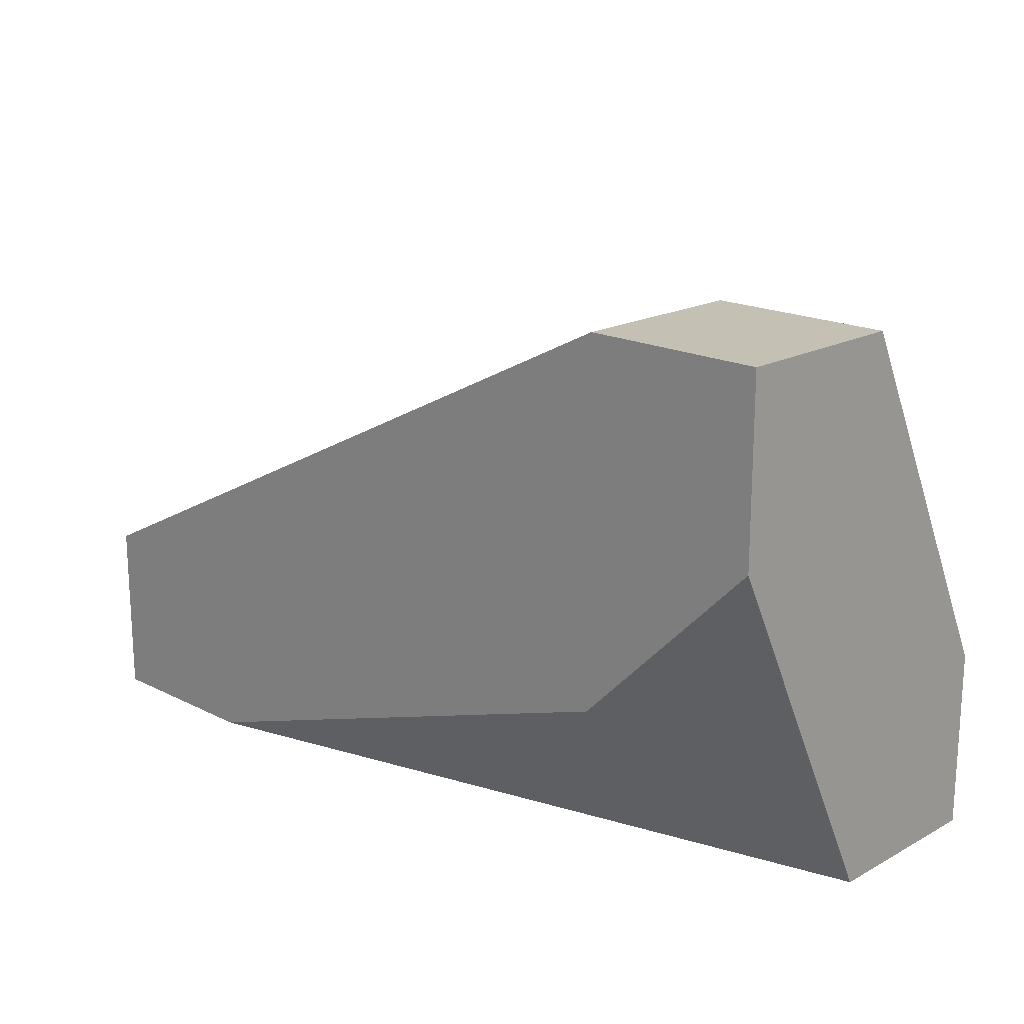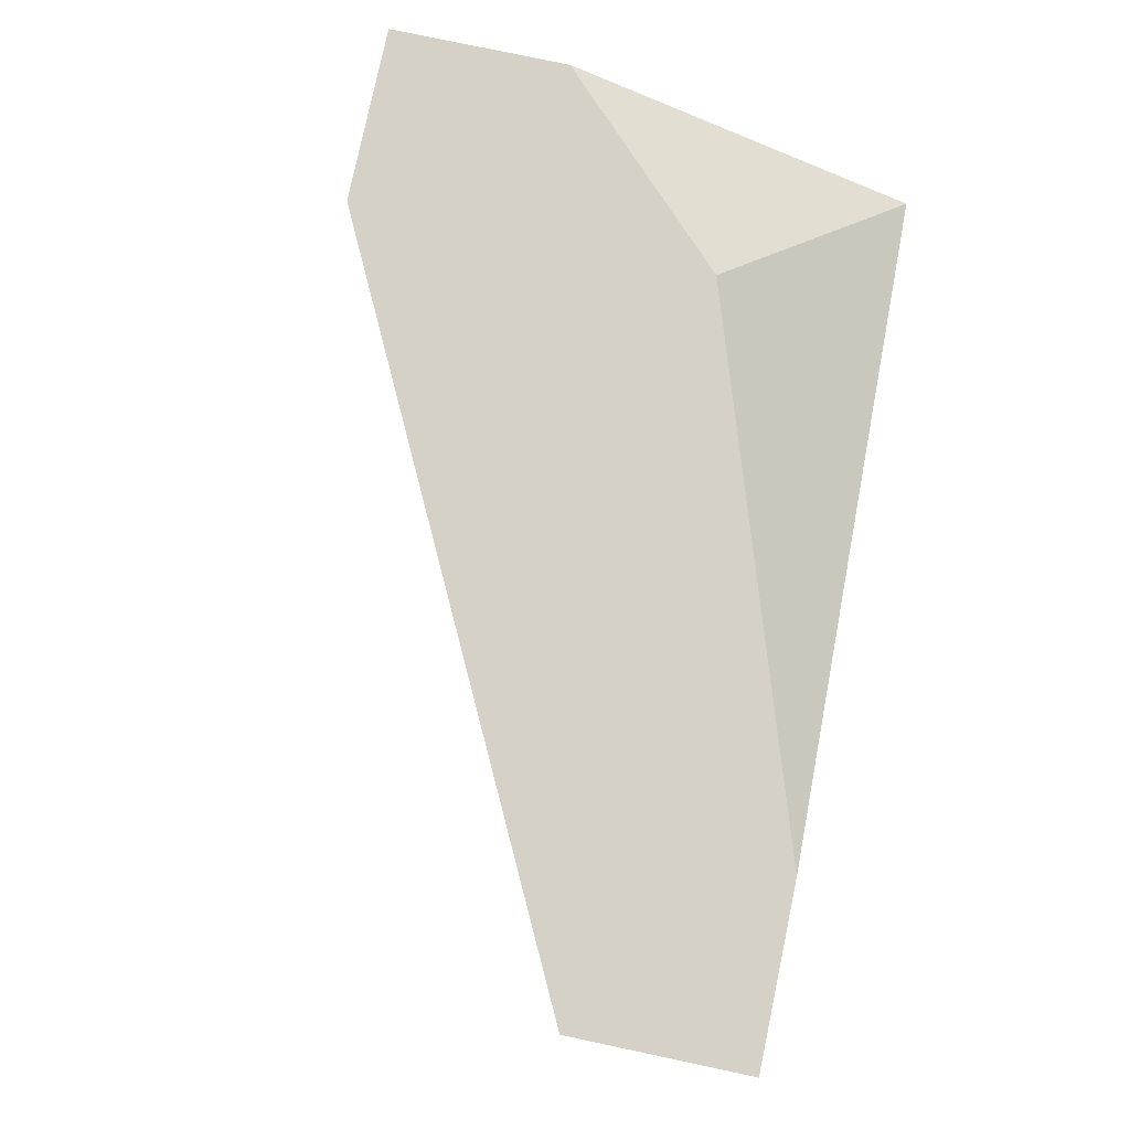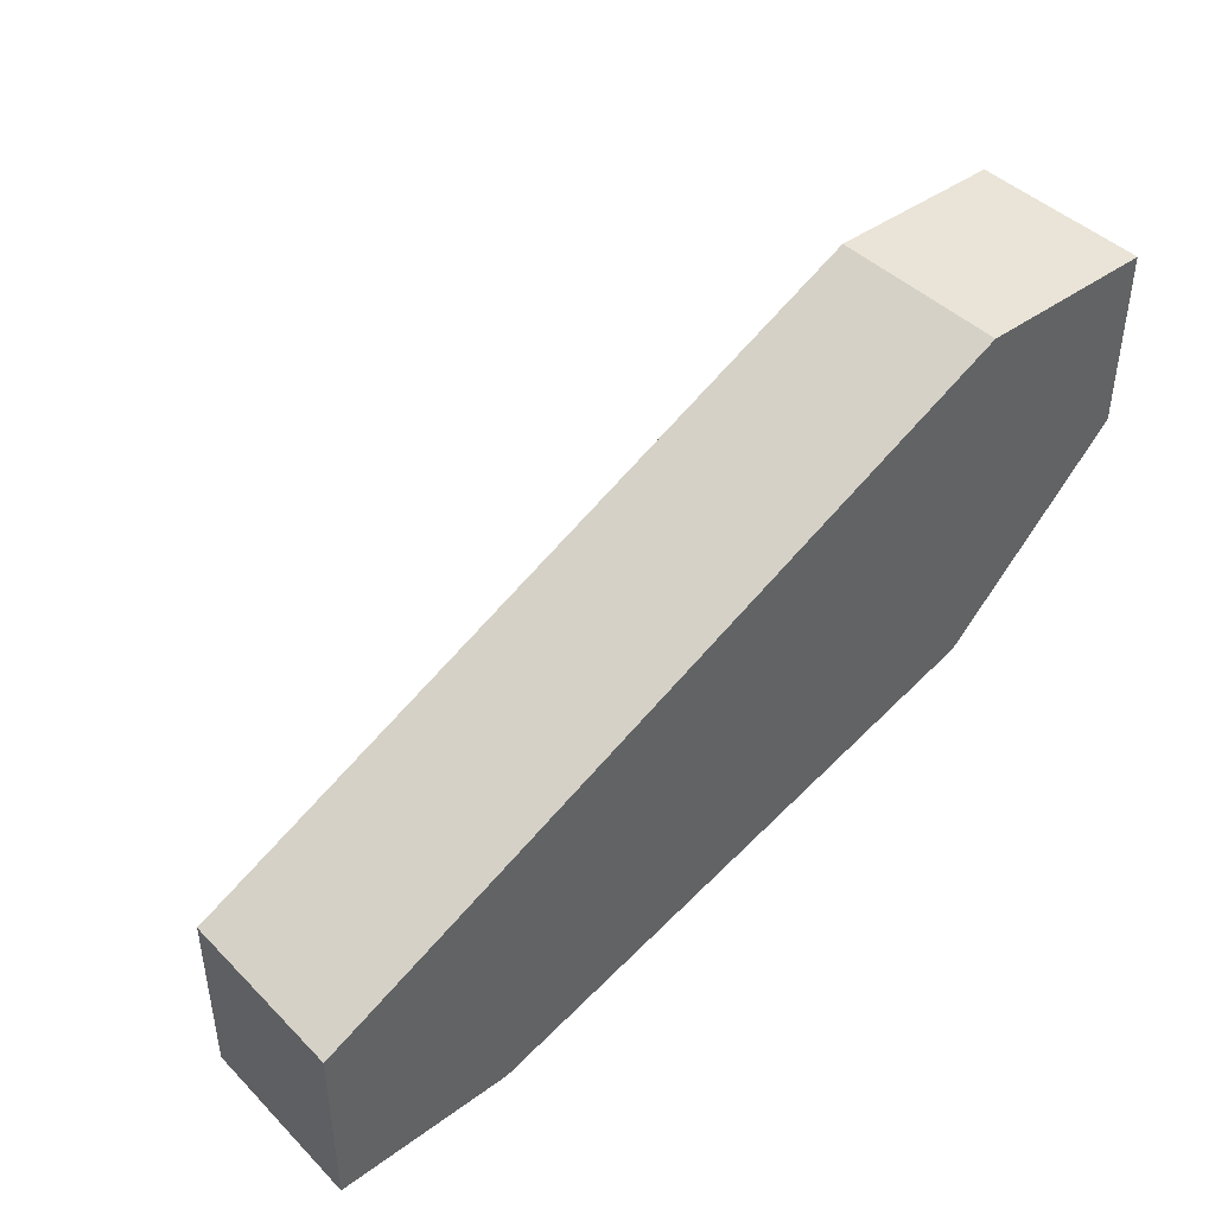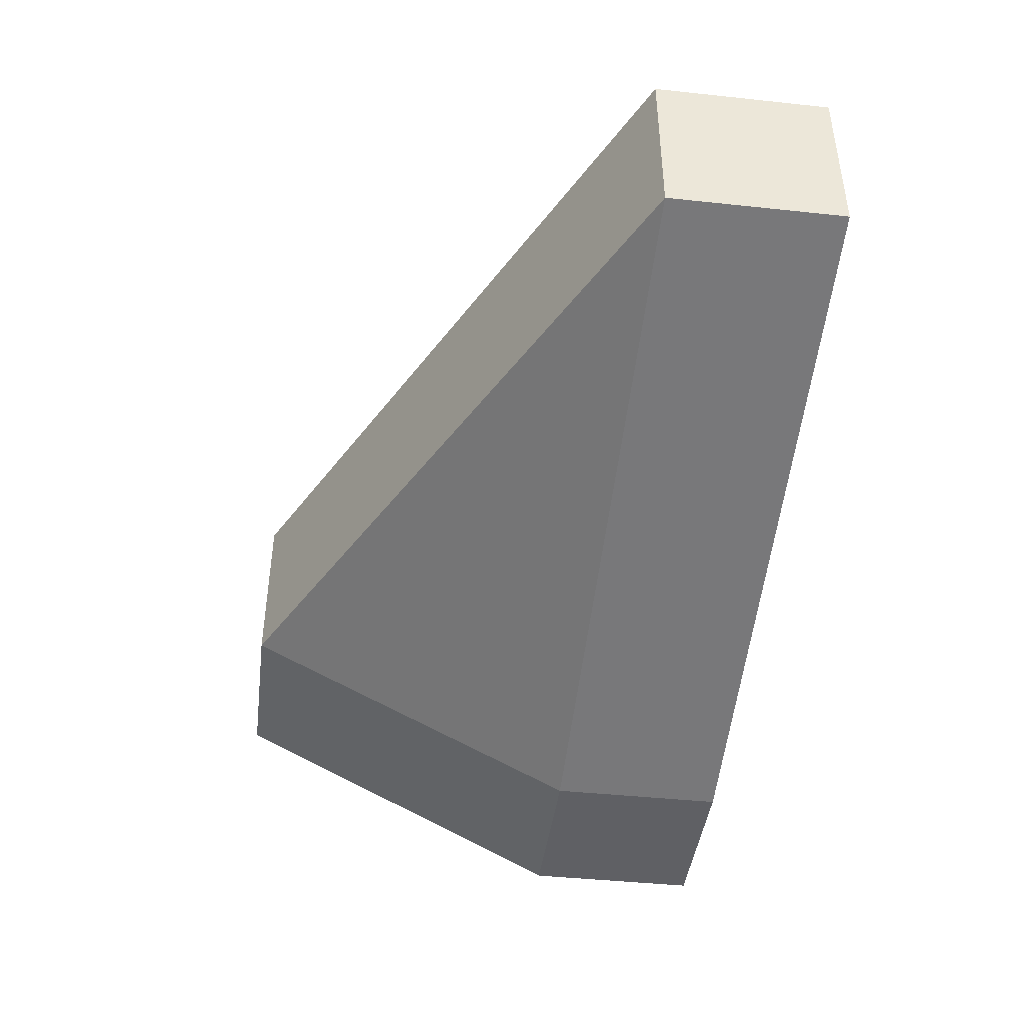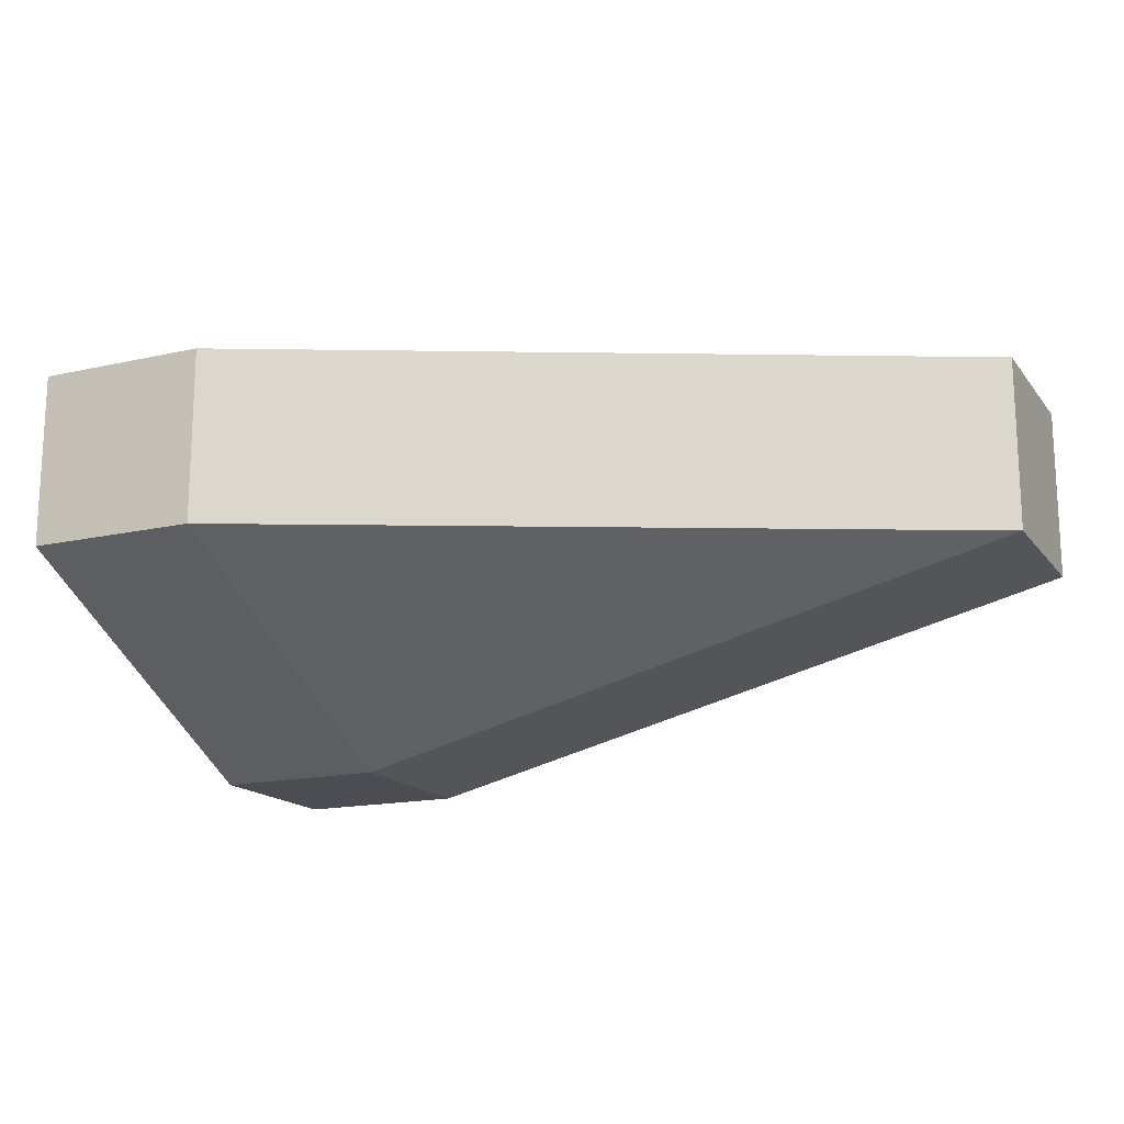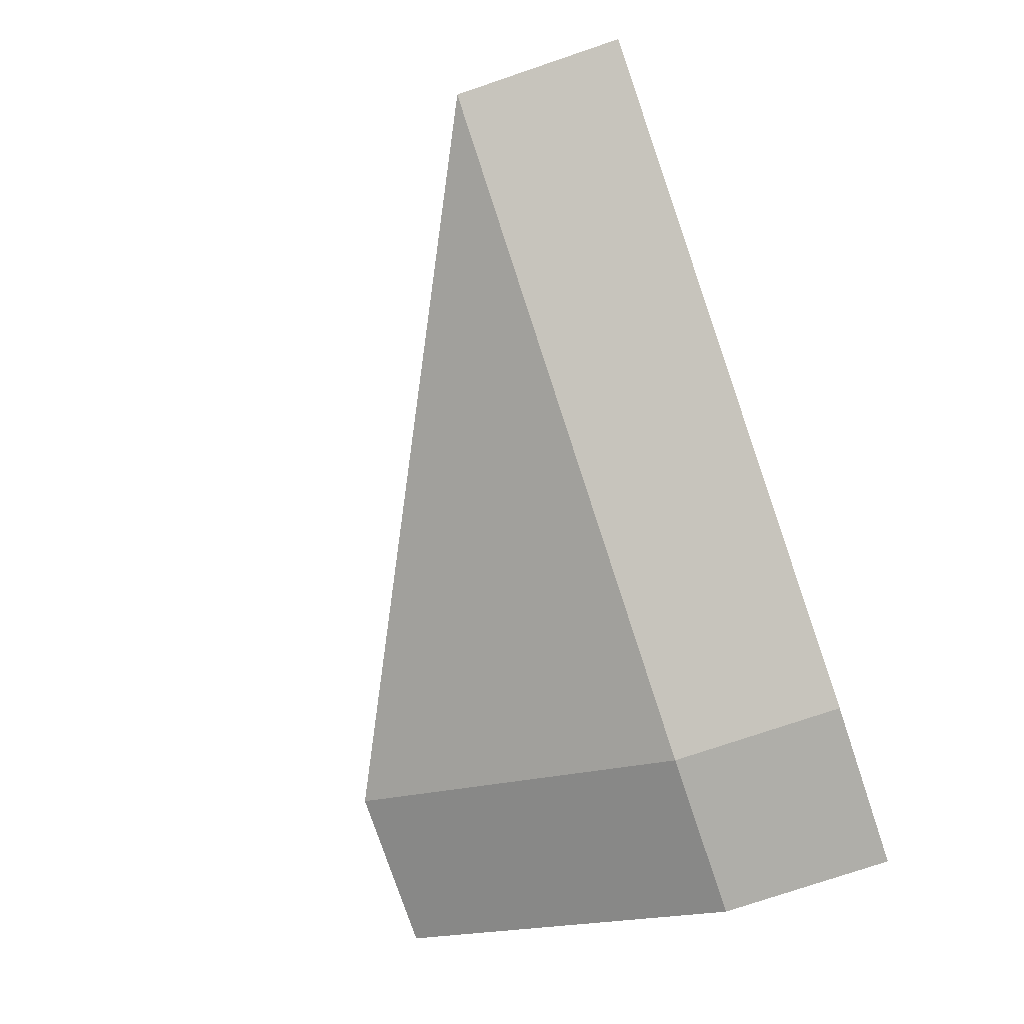
<metadata>
{"format":"obj","ext":"obj","renderer":"f3d","projection":"perspective","resolution":1024,"background":"white","views":[{"elev":18.3,"azim":-136.0,"up":"+Z"},{"elev":79.1,"azim":101.9,"up":"+Y"},{"elev":43.4,"azim":139.4,"up":"+Z"},{"elev":-43.4,"azim":82.8,"up":"+Y"},{"elev":-16.3,"azim":24.9,"up":"+Y"},{"elev":-77.5,"azim":108.6,"up":"+Y"}]}
</metadata>
<code>
v 0.02689 -0.03351 0.01924
v 0.03191 -0.03351 0.01924
v 0.05196 -0.02348 0.02425
v 0.02689 -0.02849 0.01924
v 0.02689 -0.03351 0.02425
v 0.03191 -0.03351 0.02425
v 0.05196 -0.02849 0.02425
v 0.04694 -0.02348 0.01924
v 0.05196 -0.02348 0.01924
v 0.05196 -0.02849 0.01924
v 0.03191 -0.02348 0.02425
v 0.02689 -0.02348 0.02926
v 0.02689 -0.02849 0.03427
v 0.03191 -0.02849 0.03427
v 0.03191 -0.02348 0.03427
v 0.02689 -0.02348 0.03427
f 2 10 7
f 2 7 6
f 2 6 5
f 2 5 1
f 16 12 4
f 16 4 1
f 16 1 5
f 16 5 13
f 14 15 16
f 14 16 13
f 14 13 5
f 14 5 6
f 14 6 7
f 3 15 14
f 3 14 7
f 3 7 10
f 3 10 9
f 11 4 12
f 8 11 12
f 8 12 16
f 8 16 15
f 8 15 3
f 8 3 9
f 8 9 10
f 8 10 2
f 8 2 1
f 8 1 4
f 8 4 11

</code>
